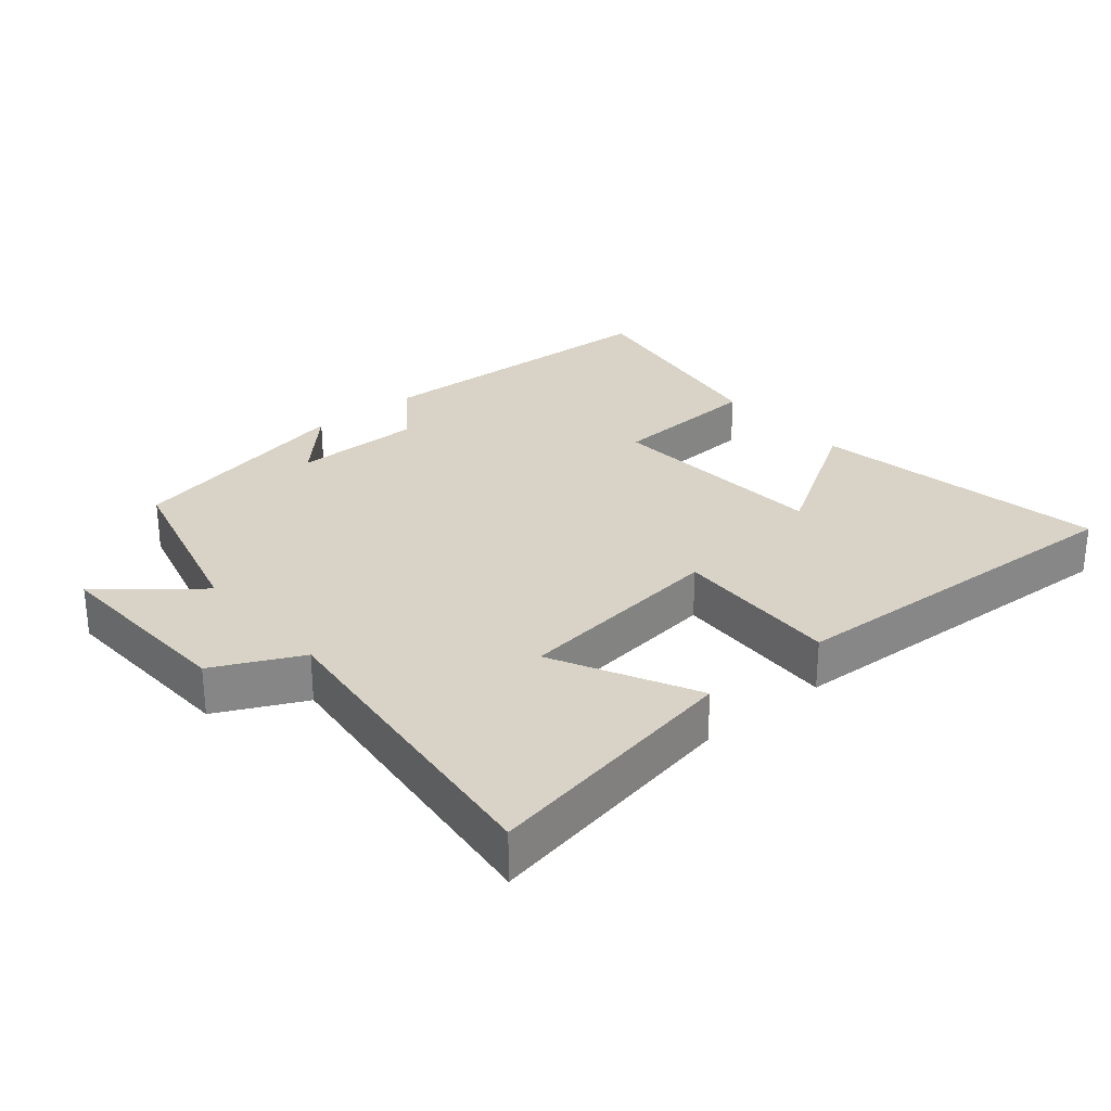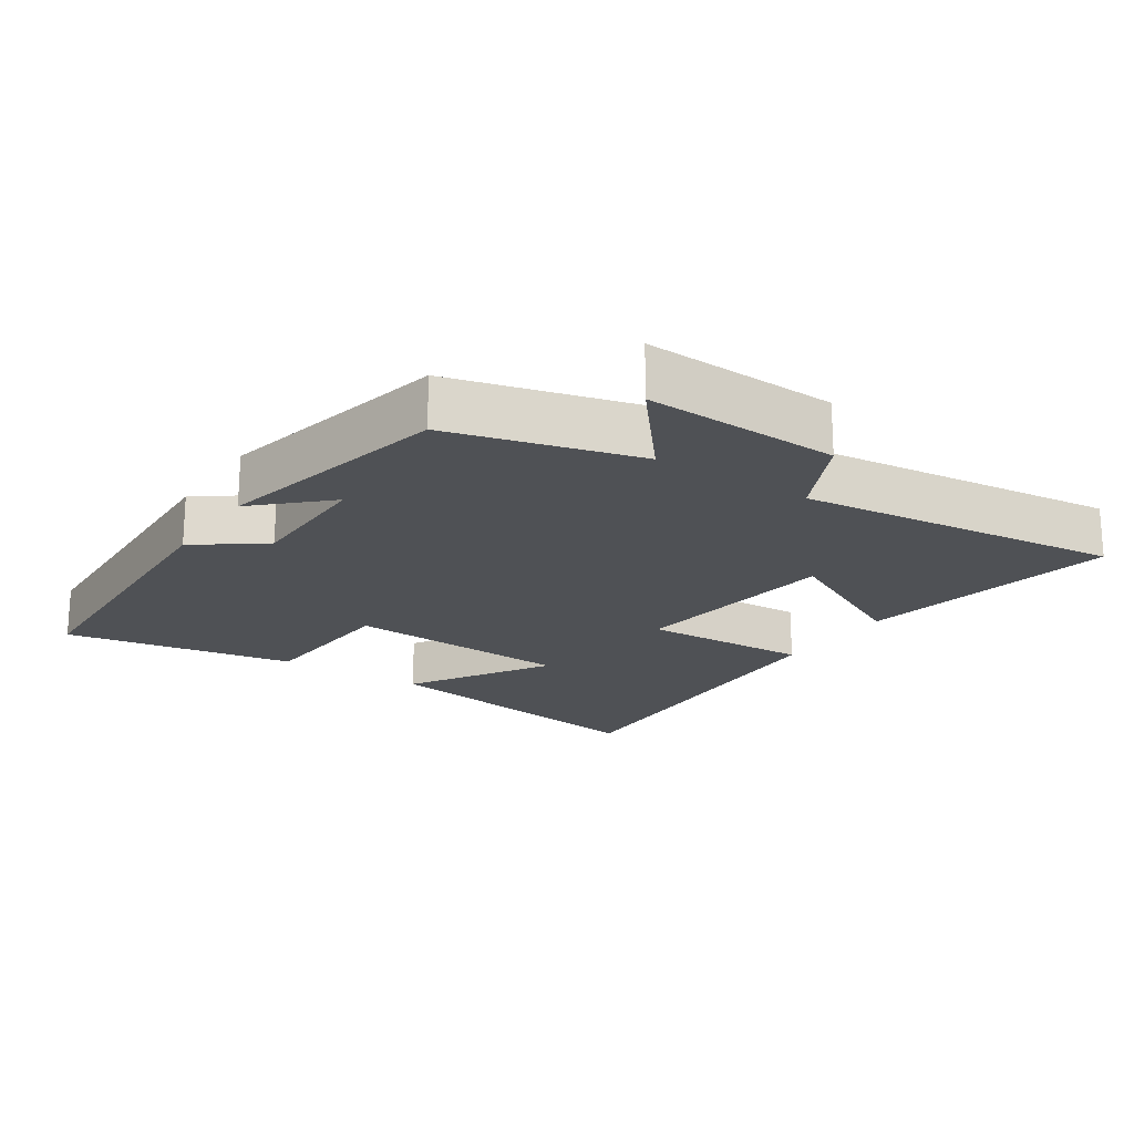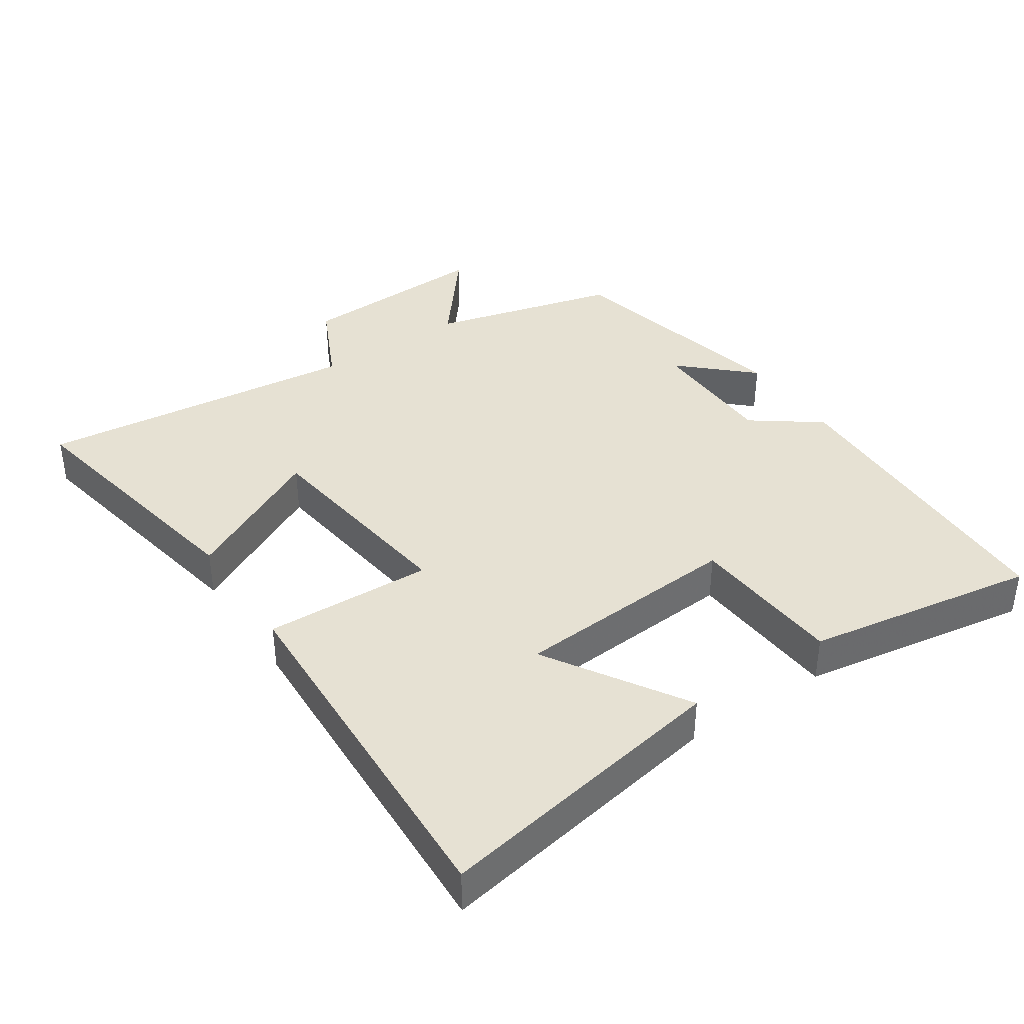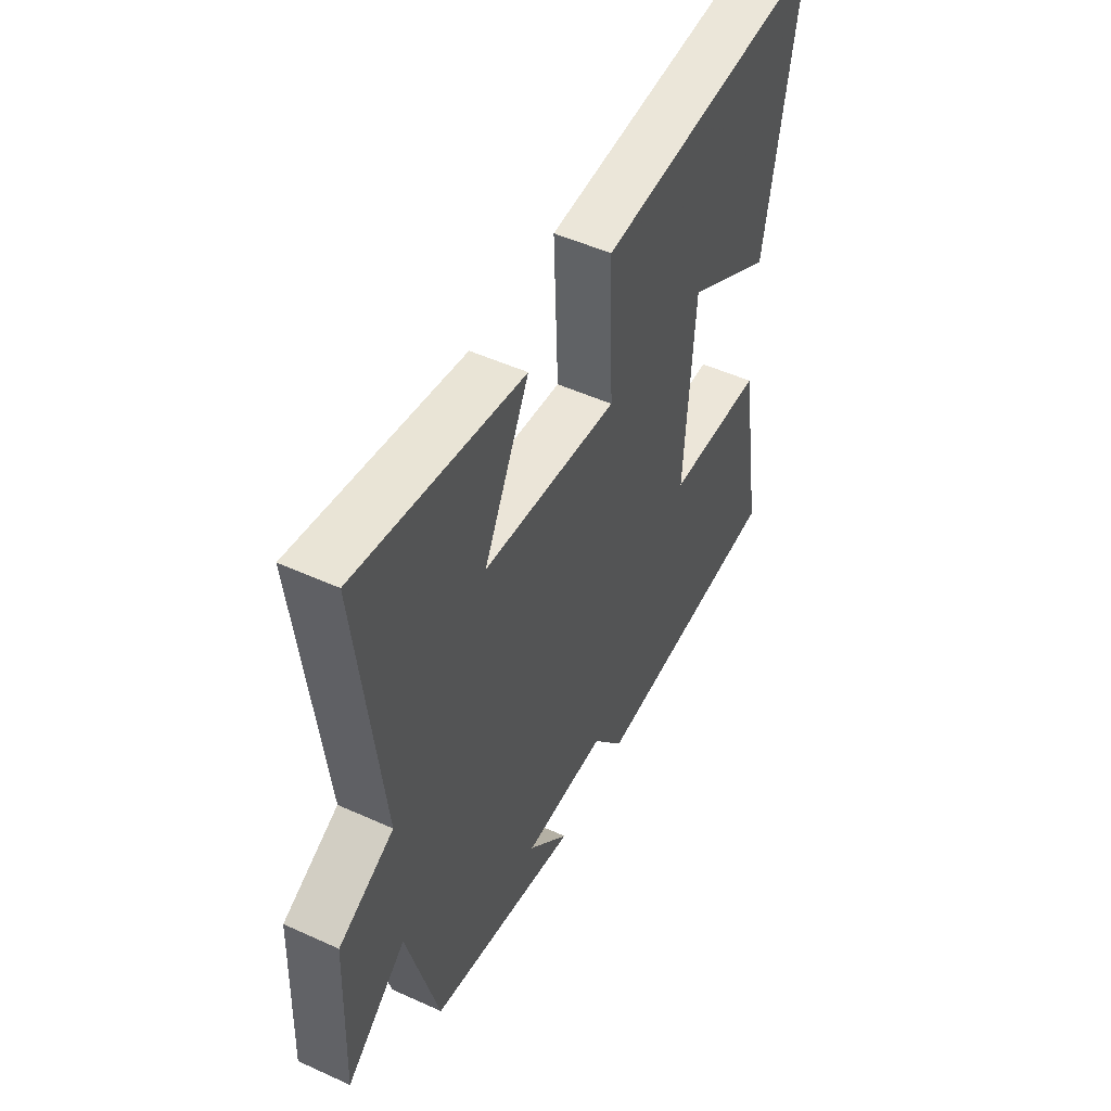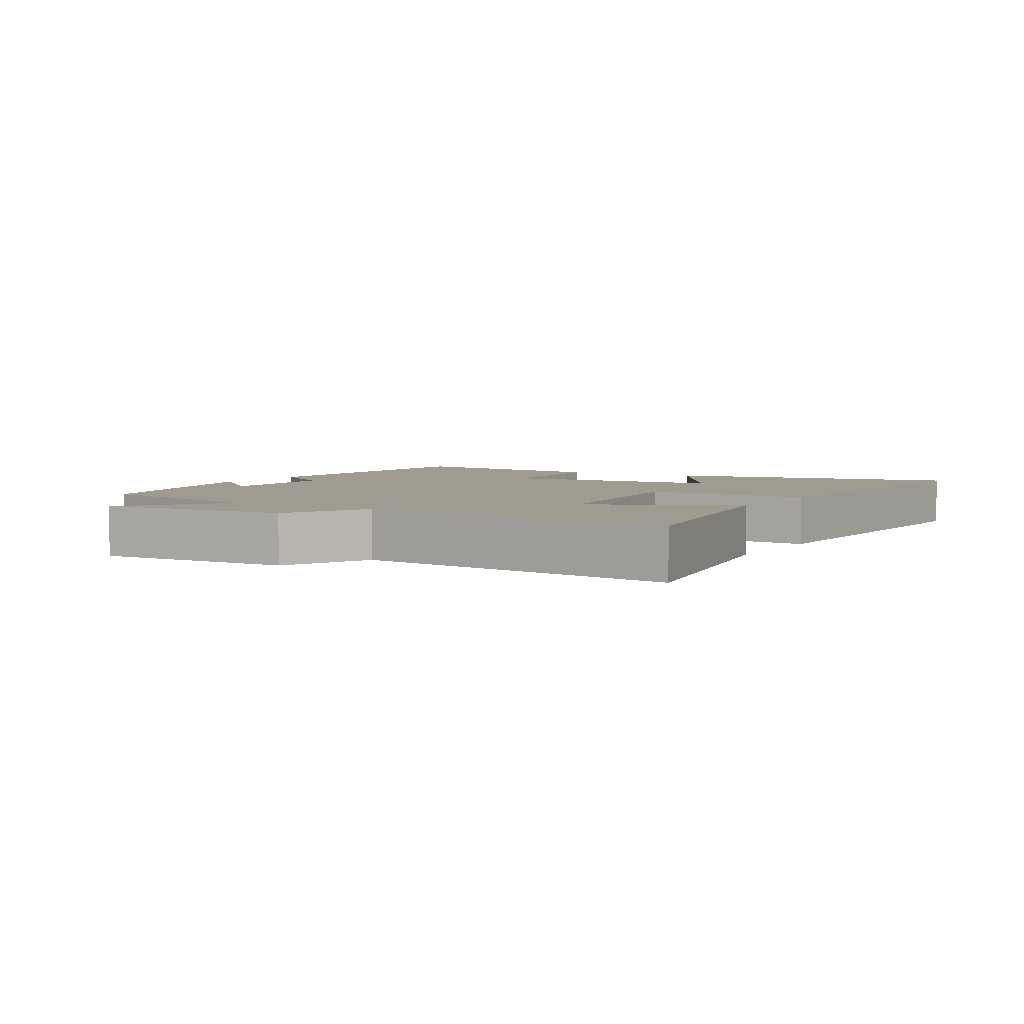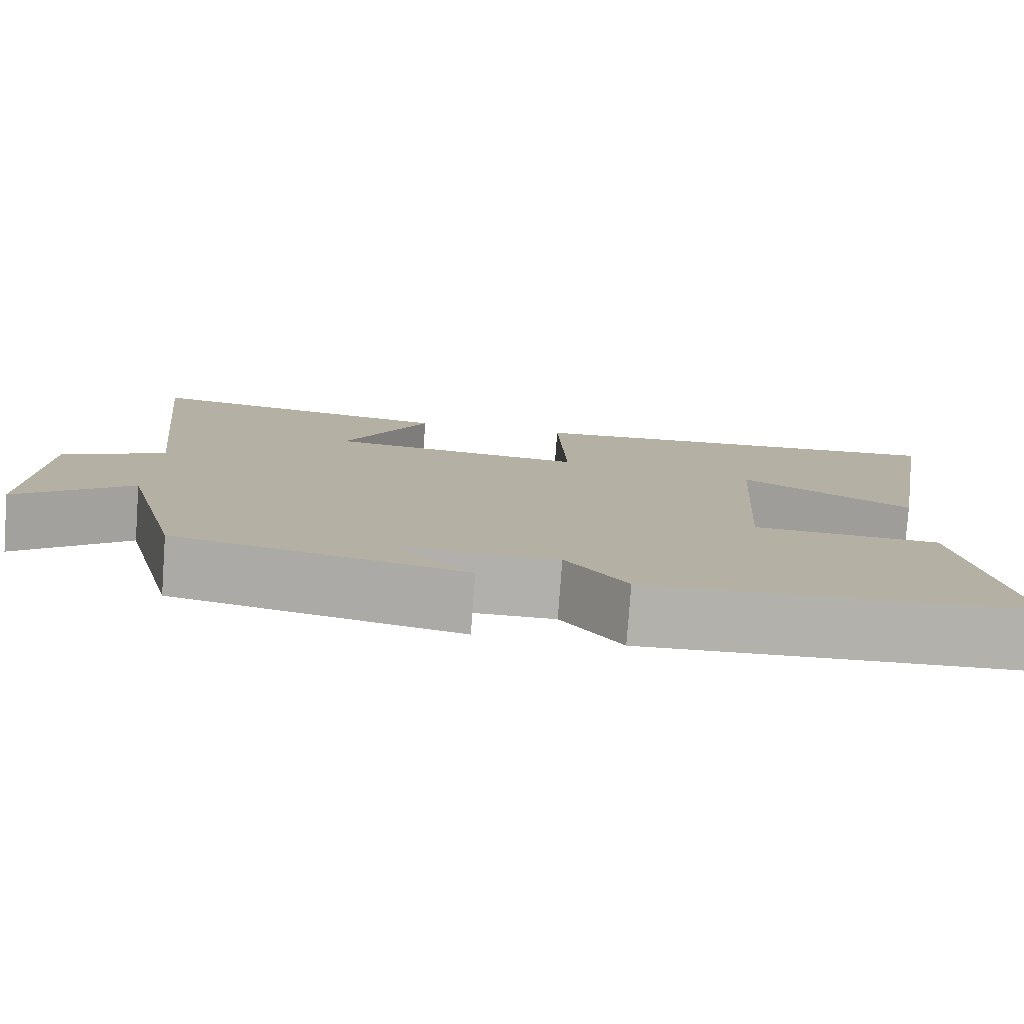
<metadata>
{"format":"obj","ext":"obj","renderer":"f3d","projection":"perspective","resolution":1024,"background":"white","views":[{"elev":27.9,"azim":-40.1,"up":"+Y"},{"elev":-19.6,"azim":-123.4,"up":"+Y"},{"elev":38.8,"azim":55.9,"up":"+Y"},{"elev":50.4,"azim":-63.5,"up":"+Z"},{"elev":4.1,"azim":-59.1,"up":"+Y"},{"elev":-78.8,"azim":-4.2,"up":"+Z"}]}
</metadata>
<code>
v 0.576 0.07 0.525
v 0.5 0.07 0.085
v 0.293 0.07 0.212
v 0.271 0.07 -0.126
v 0.5 0.07 -0.141
v 0.558 0.07 -0.484
v 0.097 0.07 -0.5
v 0.023 0.07 -0.4
v -0.171 0.07 -0.398
v -0.075 0.07 -0.5
v -0.427 0.07 -0.422
v -0.5 0.07 -0.144
v -0.64 0.07 -0.258
v -0.628 0.07 0.03
v -0.5 0.07 0.092
v -0.554 0.07 0.571
v -0.166 0.07 0.5
v -0.272 0.07 0.29
v 0.044 0.07 0.25
v 0.034 0.07 0.5
v 0.576 0 0.525
v 0.5 0 0.085
v 0.293 0 0.212
v 0.271 0 -0.126
v 0.5 0 -0.141
v 0.558 0 -0.484
v 0.097 0 -0.5
v 0.023 0 -0.4
v -0.171 0 -0.398
v -0.075 0 -0.5
v -0.427 0 -0.422
v -0.5 0 -0.144
v -0.64 0 -0.258
v -0.628 0 0.03
v -0.5 0 0.092
v -0.554 0 0.571
v -0.166 0 0.5
v -0.272 0 0.29
v 0.044 0 0.25
v 0.034 0 0.5
f 19 20 1
f 15 16 17 18
f 15 18 19
f 12 13 14 15
f 12 15 19
f 9 10 11 12
f 8 9 12 19
f 4 5 6 7
f 3 4 7 8
f 1 2 3
f 19 1 3
f 3 8 19
f 21 40 39
f 38 37 36 35
f 39 38 35
f 35 34 33 32
f 39 35 32
f 32 31 30 29
f 39 32 29 28
f 27 26 25 24
f 28 27 24 23
f 23 22 21
f 23 21 39
f 39 28 23
f 1 21 22 2
f 2 22 23 3
f 3 23 24 4
f 4 24 25 5
f 5 25 26 6
f 6 26 27 7
f 7 27 28 8
f 8 28 29 9
f 9 29 30 10
f 10 30 31 11
f 11 31 32 12
f 12 32 33 13
f 13 33 34 14
f 14 34 35 15
f 15 35 36 16
f 16 36 37 17
f 17 37 38 18
f 18 38 39 19
f 19 39 40 20
f 20 40 21 1

</code>
